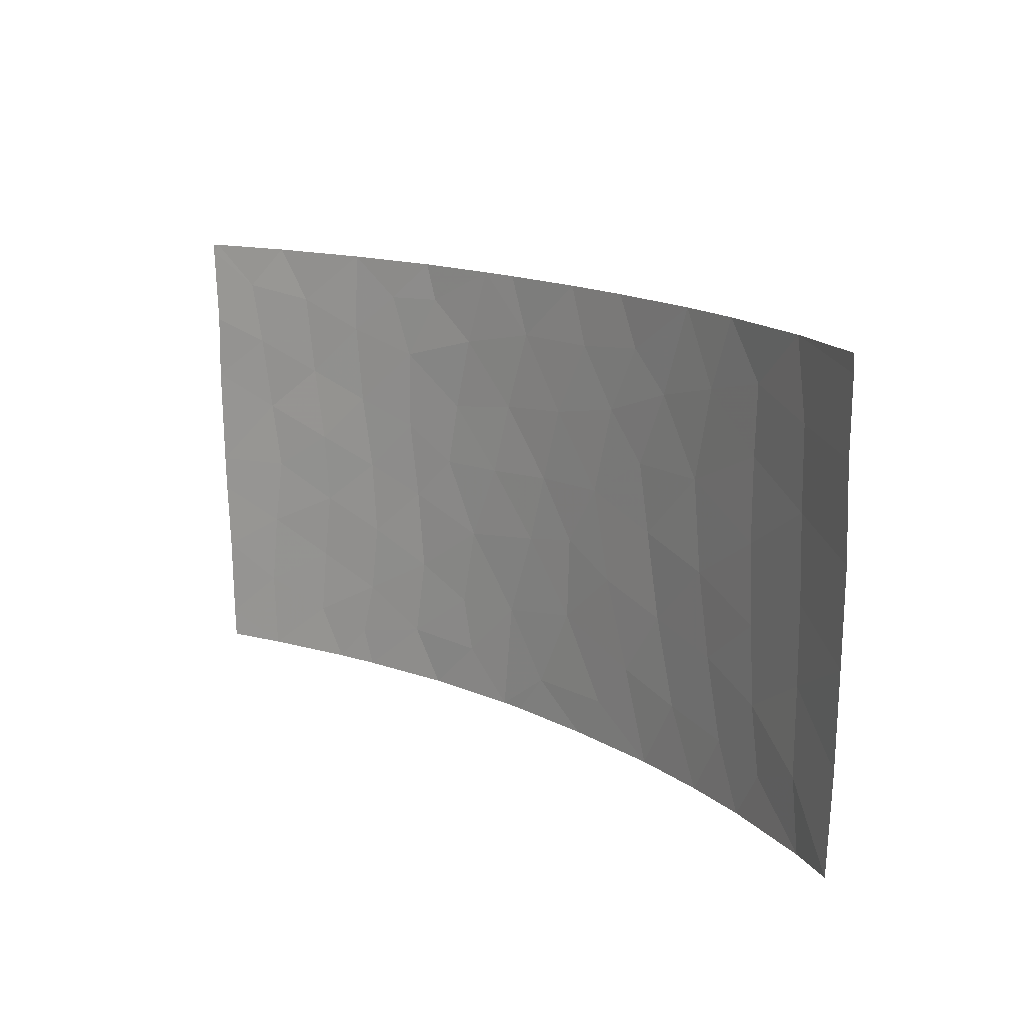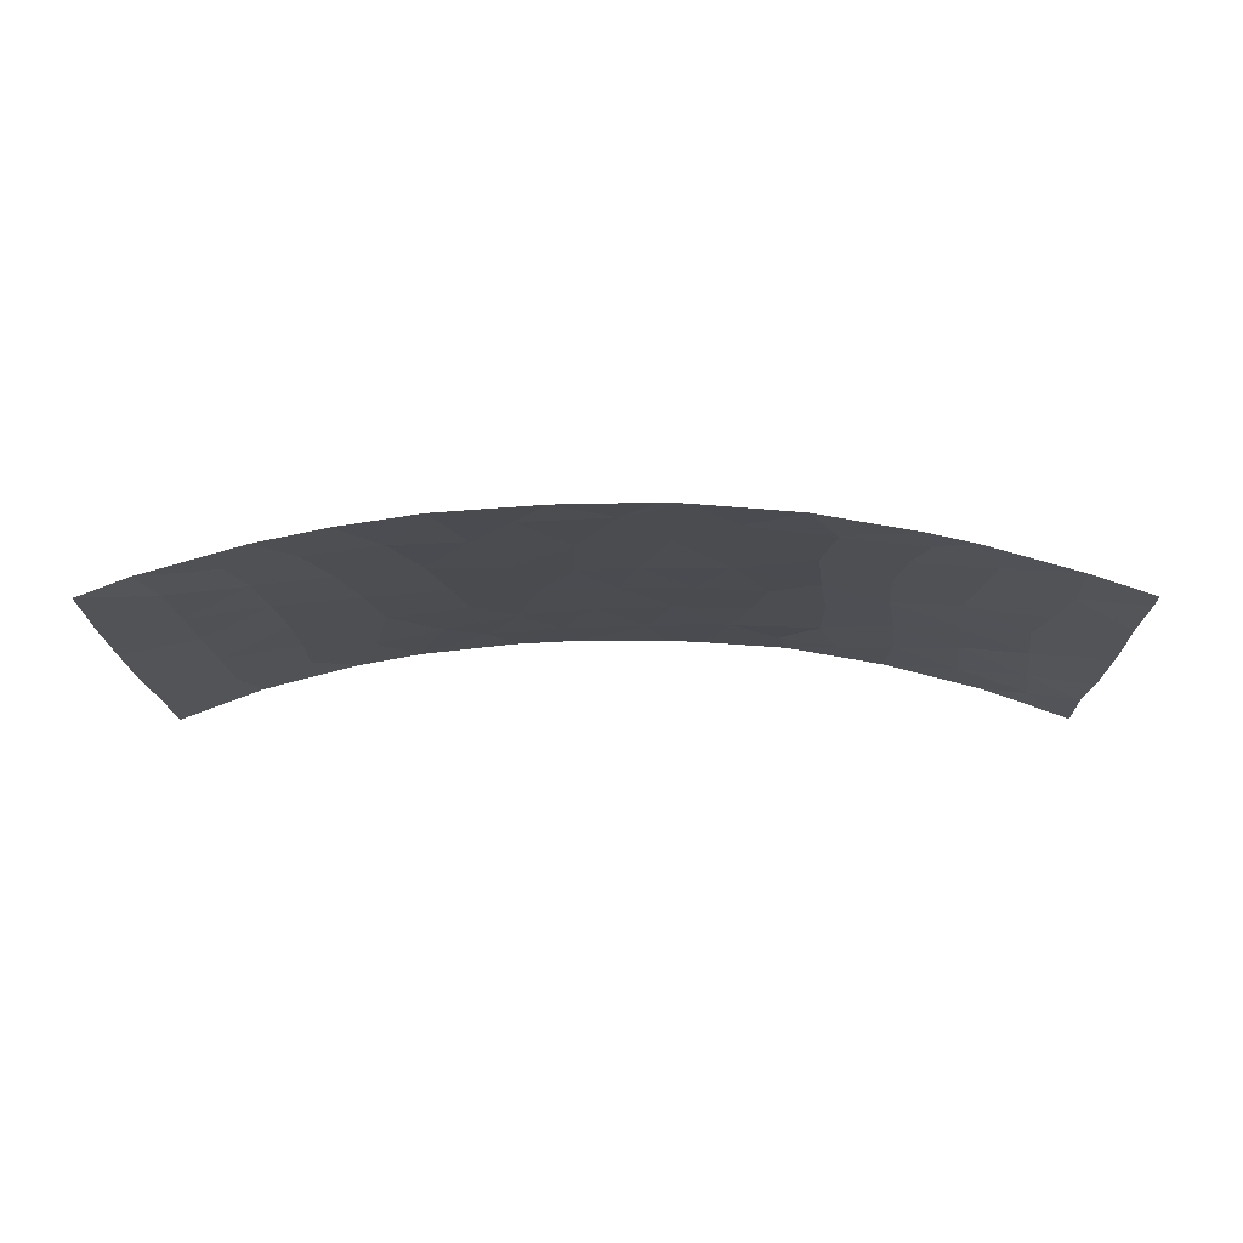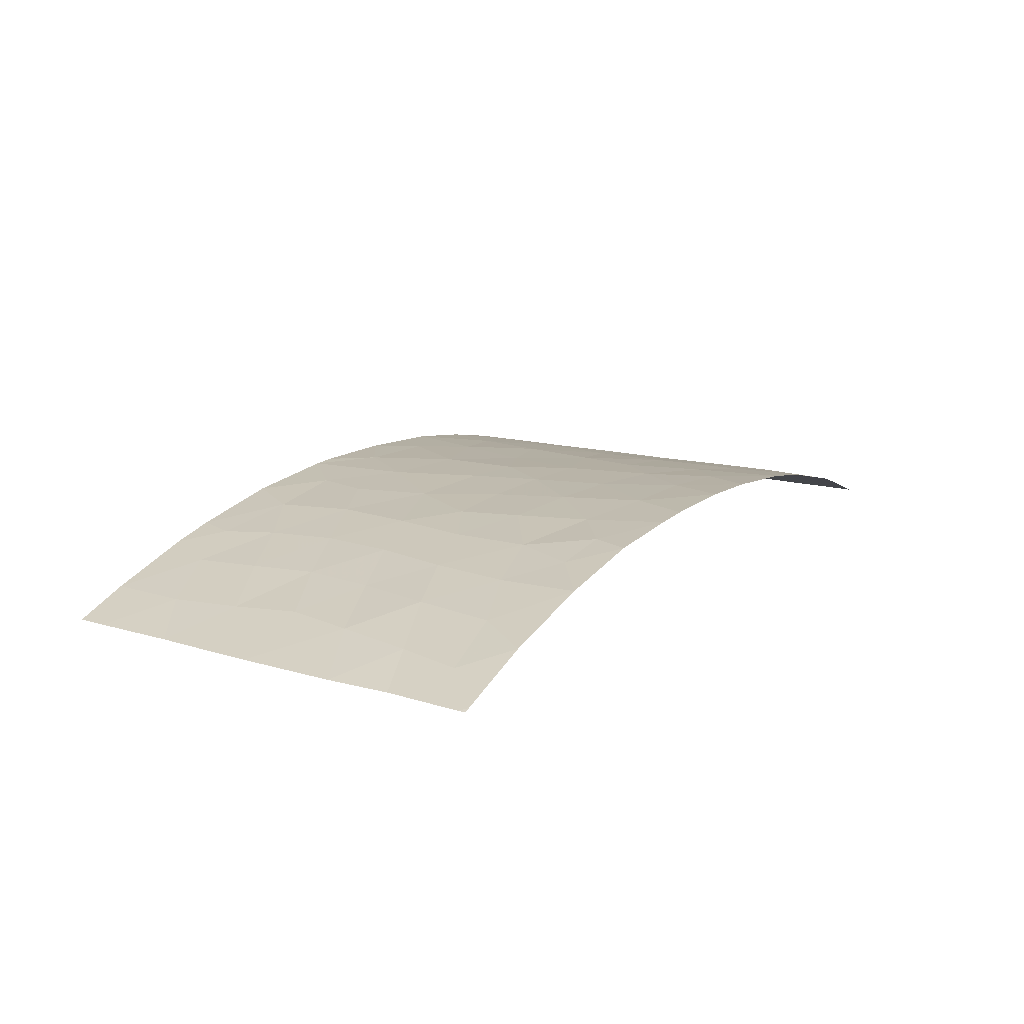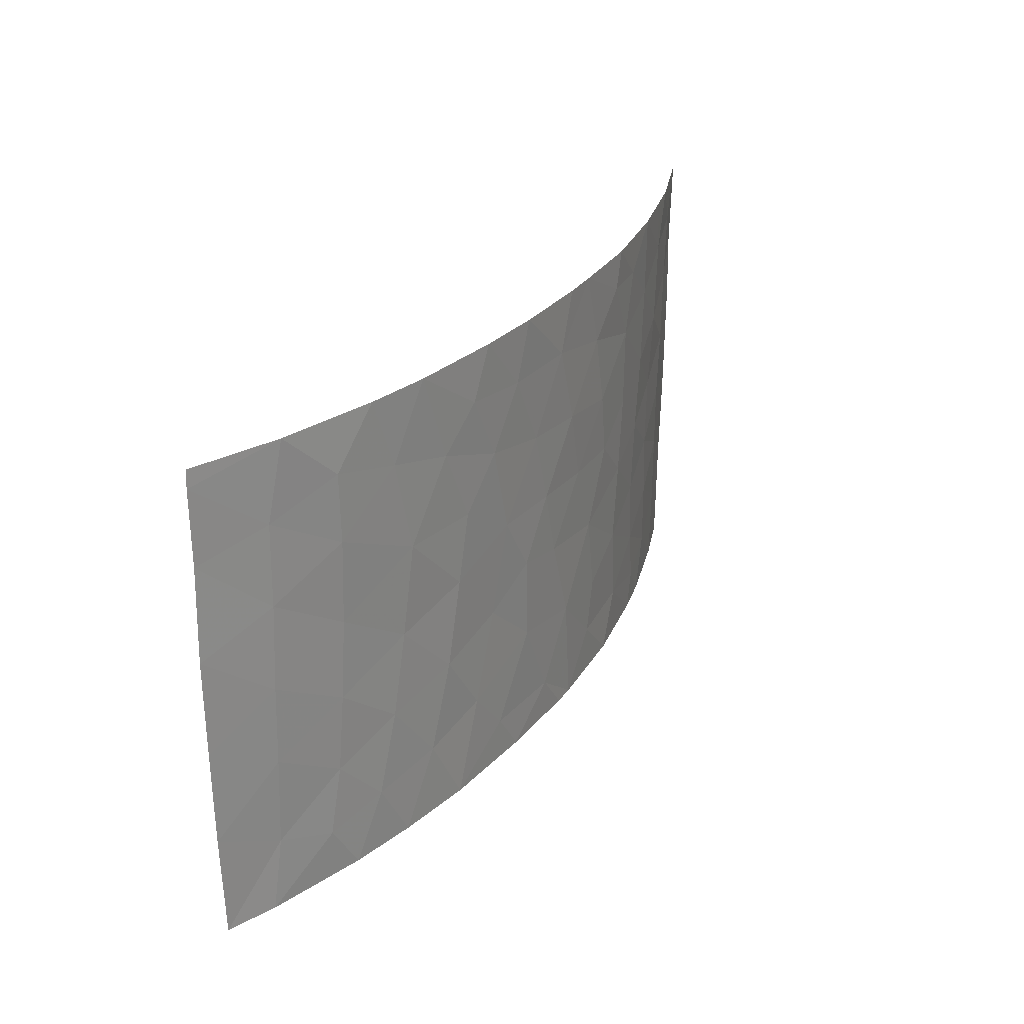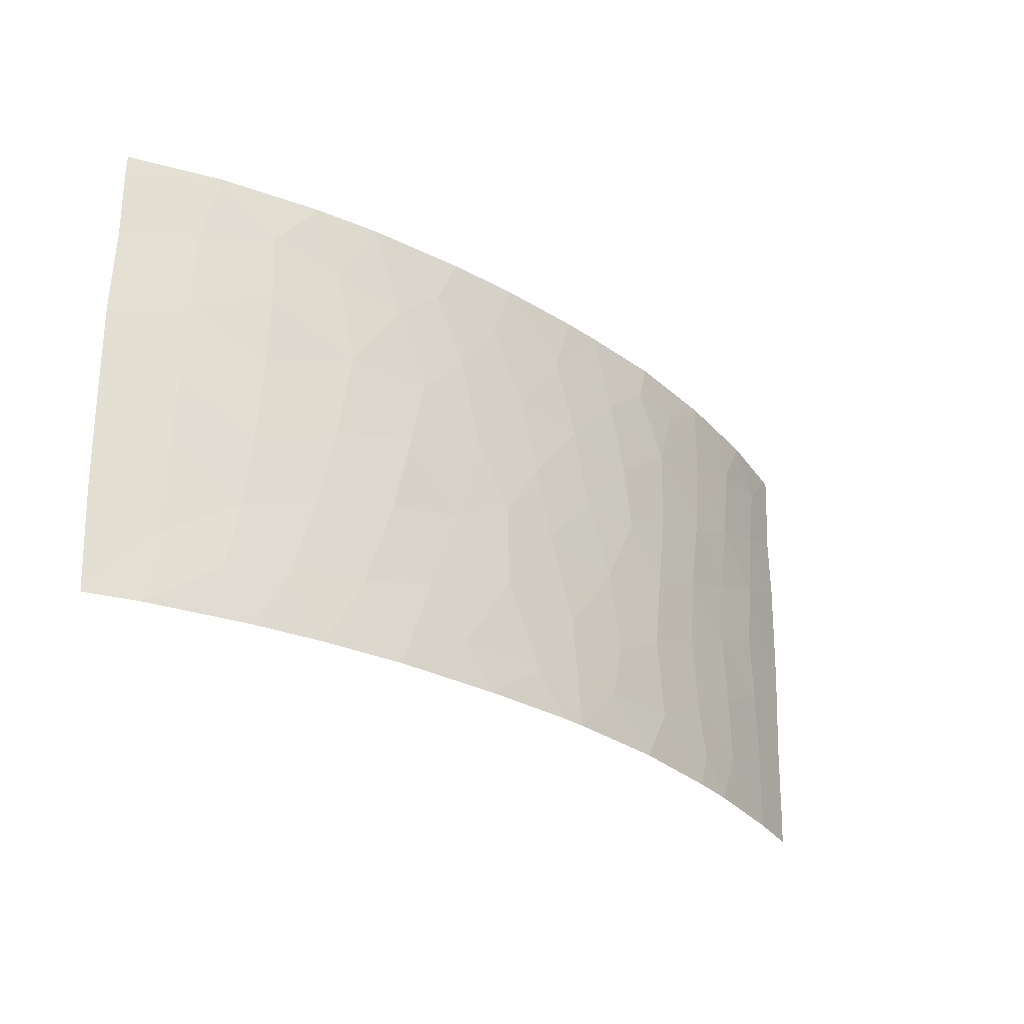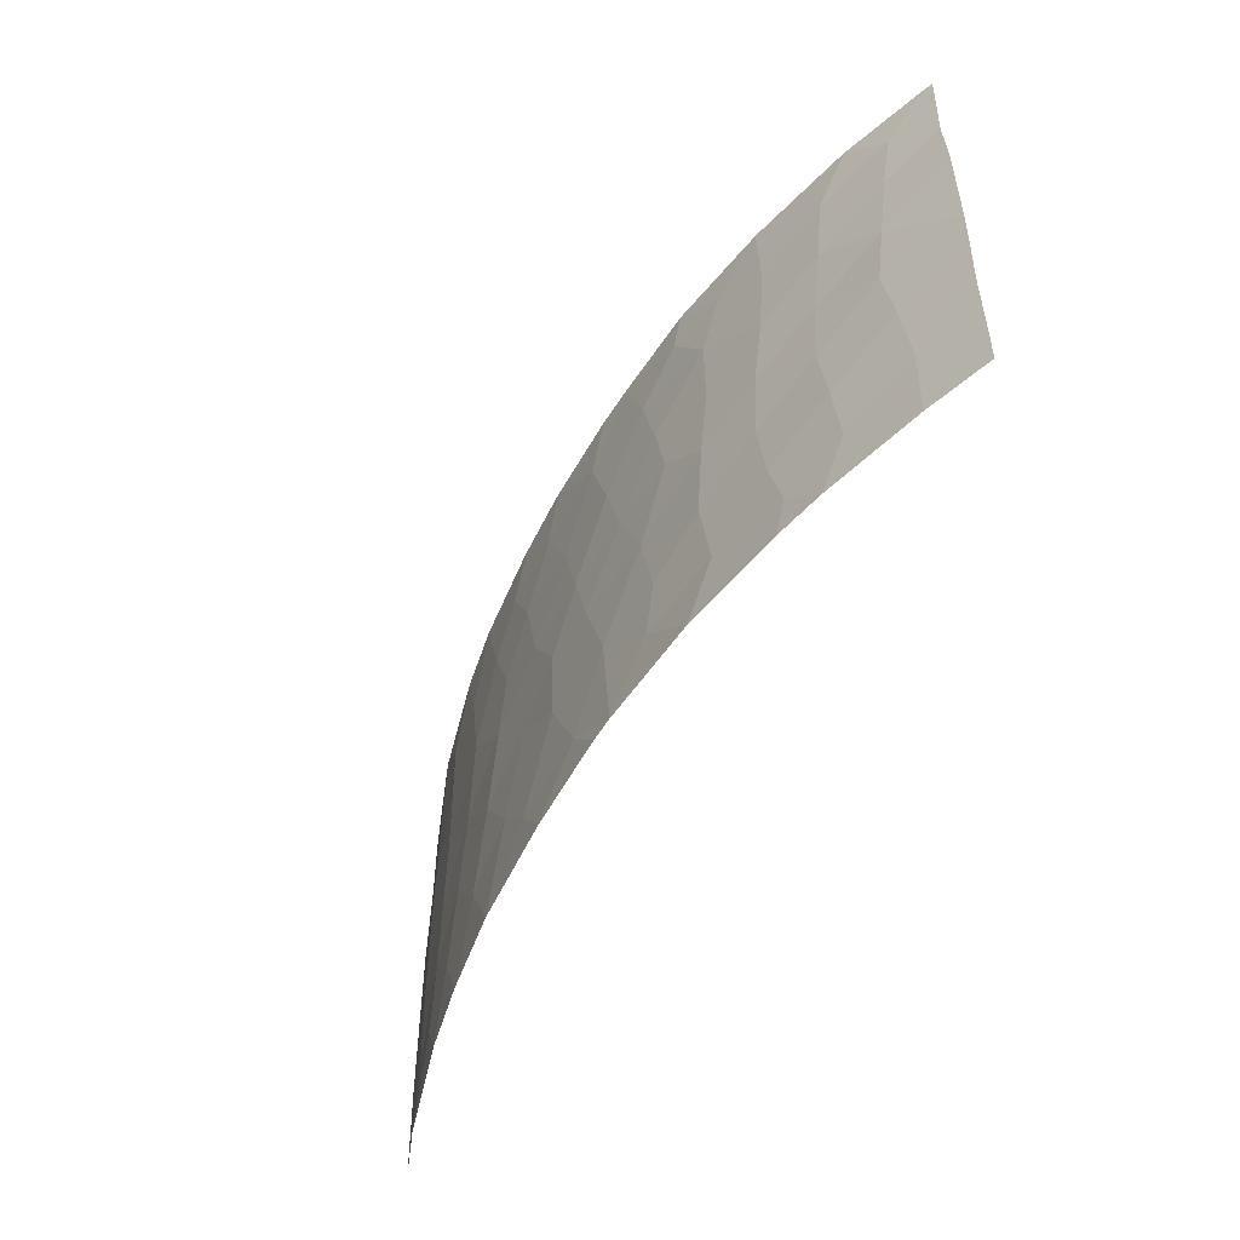
<metadata>
{"format":"obj","ext":"obj","renderer":"f3d","projection":"perspective","resolution":1024,"background":"white","views":[{"elev":15.1,"azim":47.8,"up":"+Z"},{"elev":-15.1,"azim":-179.7,"up":"+Y"},{"elev":14.8,"azim":-58.8,"up":"+Y"},{"elev":27.1,"azim":119.0,"up":"+Z"},{"elev":-29.6,"azim":137.6,"up":"+Z"},{"elev":-56.1,"azim":-119.0,"up":"+Z"}]}
</metadata>
<code>
v -6.335 93.5 50
v -6.359 93.47 47.93
v -7.871 93.11 50
v 9.091 93.11 40.94
v -1.97 94.04 42.68
v 8.843 93.25 48.63
v 1.765 94.14 43.26
v 0.2539 94.14 42.98
v 12.51 92 49.56
v 12.49 92 50
v -0.5085 94.13 40.78
v 4.171 94.03 48.72
v -6.16 93.5 45.92
v 6.551 93.7 45.88
v -9.401 92.62 45.34
v -9.678 92.53 47.26
v -7.874 93.08 46.55
v 4.448 93.97 45.85
v 7.092 93.61 48.2
v -1.521 94.12 50
v 8.936 93.17 42.87
v 10.8 92.65 43.96
v 4.803 93.92 44.14
v -7.698 93.02 39.35
v -7.04 93.18 38
v -9.358 92.51 38
v 10.82 92.62 42.01
v 3.568 94.08 50
v -2.048 94.02 39.29
v 8.626 93.21 38
v -3.472 93.99 49.05
v -10.93 92 40.88
v -9.456 92.5 40
v -5.667 93.54 42.13
v -4.14 93.85 43.43
v -9.315 92.58 41.87
v -8.13 93.03 48.62
v -9.122 92.68 43.61
v 2.261 94.14 48.52
v 10.69 92.68 48.08
v -3.912 93.85 41.4
v 12.46 92 40.6
v 12.52 92 42.99
v 2.215 94.09 38
v -6.177 93.4 38.95
v -11.08 92 43.55
v 2.722 94.09 44.8
v 0.7402 94.15 44.75
v -5.001 93.74 48.97
v -4.411 93.82 45.39
v -5.854 93.48 40.35
v -2.94 94 44.57
v -8.978 92.82 50
v 8.782 93.25 46.92
v -11.04 92 42.64
v -4.188 93.78 39.39
v -0.7717 94.11 38
v -3.395 93.89 38
v -5.888 93.45 38
v -3.767 93.96 50
v -0.1643 94.13 38
v -11.23 92 50
v -11.24 92 49.8
v -11.1 92.06 50
v -11.11 92 47.79
v 6.903 93.57 38
v 7.822 93.41 39.59
v -0.6623 94.16 46.47
v 0.01294 94.18 48.5
v -2.644 94.04 46.18
v -11.15 92 46.12
v 1.3 94.14 46.65
v 1.701 94.13 41.16
v 7.75 93.5 50
v 6.087 93.8 50
v 1.749 94.18 50
v 12.55 92 45.37
v -10.83 92 38
v -10.87 92 38.75
v -0.5243 94.17 50
v 7.277 93.53 41.57
v 12.48 92 47.69
v 11.13 92.48 38
v 4.864 93.89 38
v 10.29 92.84 50
v 12.34 92 38
v 3.316 94.01 42.53
v -2.353 94 40.66
v -1.164 94.1 44.62
v 6.871 93.6 43.63
v -2.182 94.08 48.05
v 5.93 93.75 39.86
v 3.312 94.08 47.04
v 8.807 93.21 44.85
v -5.83 93.54 44.02
v 10.85 92.56 39.81
v 3.015 94.04 39.11
v -4.432 93.83 47.42
v -7.382 93.14 42.81
v 5.26 93.86 42
v 10.72 92.68 46.06
v -9.984 92.45 48.89
v -7.534 93.11 44.64
v -7.569 93.09 41.08
v 9.416 93.02 39.25
v 5.293 93.89 47.75
v 0.691 94.13 39.06
v 4.077 93.96 40.31
f 37 1 3
f 8 7 48
f 9 10 85
f 85 40 9
f 8 11 73
f 12 93 106
f 16 15 17
f 106 18 14
f 14 19 106
f 18 23 14
f 26 25 24
f 21 27 22
f 94 21 22
f 20 60 31
f 32 33 36
f 34 35 95
f 2 37 17
f 39 28 76
f 56 88 41
f 88 11 5
f 42 43 27
f 42 27 96
f 45 24 25
f 47 48 7
f 100 92 81
f 24 45 51
f 51 104 24
f 88 5 41
f 5 35 41
f 47 7 87
f 54 14 94
f 5 52 35
f 54 19 14
f 2 17 13
f 55 36 38
f 57 29 58
f 18 106 93
f 45 59 56
f 59 58 56
f 24 33 26
f 49 31 60
f 60 1 49
f 2 49 1
f 62 63 64
f 59 45 25
f 65 102 63
f 67 66 30
f 2 1 37
f 3 53 37
f 45 56 51
f 14 90 94
f 71 46 15
f 68 69 91
f 77 22 43
f 40 6 54
f 54 101 40
f 68 72 69
f 51 41 34
f 23 18 47
f 23 100 90
f 75 28 12
f 18 93 47
f 7 8 73
f 55 32 36
f 50 35 52
f 79 78 26
f 8 5 11
f 56 41 51
f 34 41 35
f 80 20 69
f 47 93 72
f 72 68 48
f 90 81 21
f 81 90 100
f 35 50 95
f 61 44 107
f 100 23 87
f 77 82 101
f 27 21 4
f 27 4 96
f 33 24 104
f 104 36 33
f 48 47 72
f 98 50 70
f 98 70 91
f 82 9 40
f 67 4 81
f 27 43 22
f 99 34 95
f 37 53 102
f 16 17 37
f 107 57 61
f 96 105 83
f 92 84 66
f 66 67 92
f 85 6 40
f 19 6 74
f 76 80 69
f 44 84 97
f 75 19 74
f 42 96 86
f 85 74 6
f 31 91 20
f 54 6 19
f 70 89 68
f 81 4 21
f 87 73 108
f 72 39 69
f 12 28 39
f 39 93 12
f 99 36 104
f 11 107 73
f 89 52 5
f 70 50 52
f 70 52 89
f 65 71 16
f 33 32 79
f 79 26 33
f 88 56 29
f 11 88 29
f 2 13 98
f 48 89 8
f 89 5 8
f 23 90 14
f 68 91 70
f 87 23 47
f 98 91 31
f 19 75 106
f 96 83 86
f 91 69 20
f 89 48 68
f 93 39 72
f 101 22 77
f 31 49 98
f 2 98 49
f 95 50 13
f 103 15 38
f 67 30 105
f 73 87 7
f 21 94 90
f 13 17 103
f 98 13 50
f 92 67 81
f 63 102 64
f 101 82 40
f 36 99 38
f 38 99 103
f 69 39 76
f 16 71 15
f 38 15 46
f 55 38 46
f 22 101 94
f 65 16 102
f 37 102 16
f 103 17 15
f 84 92 108
f 101 54 94
f 102 53 64
f 95 13 103
f 103 99 95
f 99 104 34
f 104 51 34
f 105 30 83
f 29 56 58
f 4 105 96
f 67 105 4
f 106 75 12
f 11 57 107
f 29 57 11
f 108 73 97
f 87 108 100
f 100 108 92
f 84 108 97
f 107 97 73
f 107 44 97

</code>
